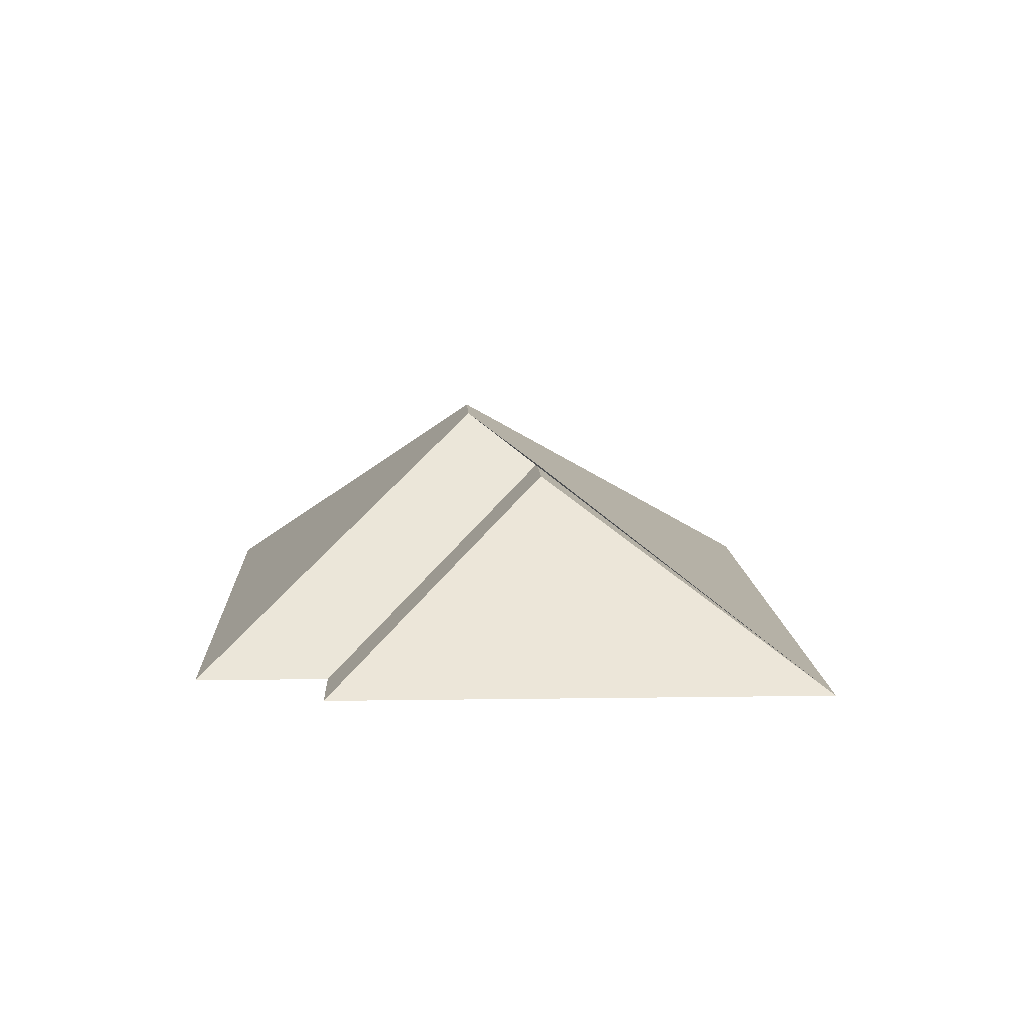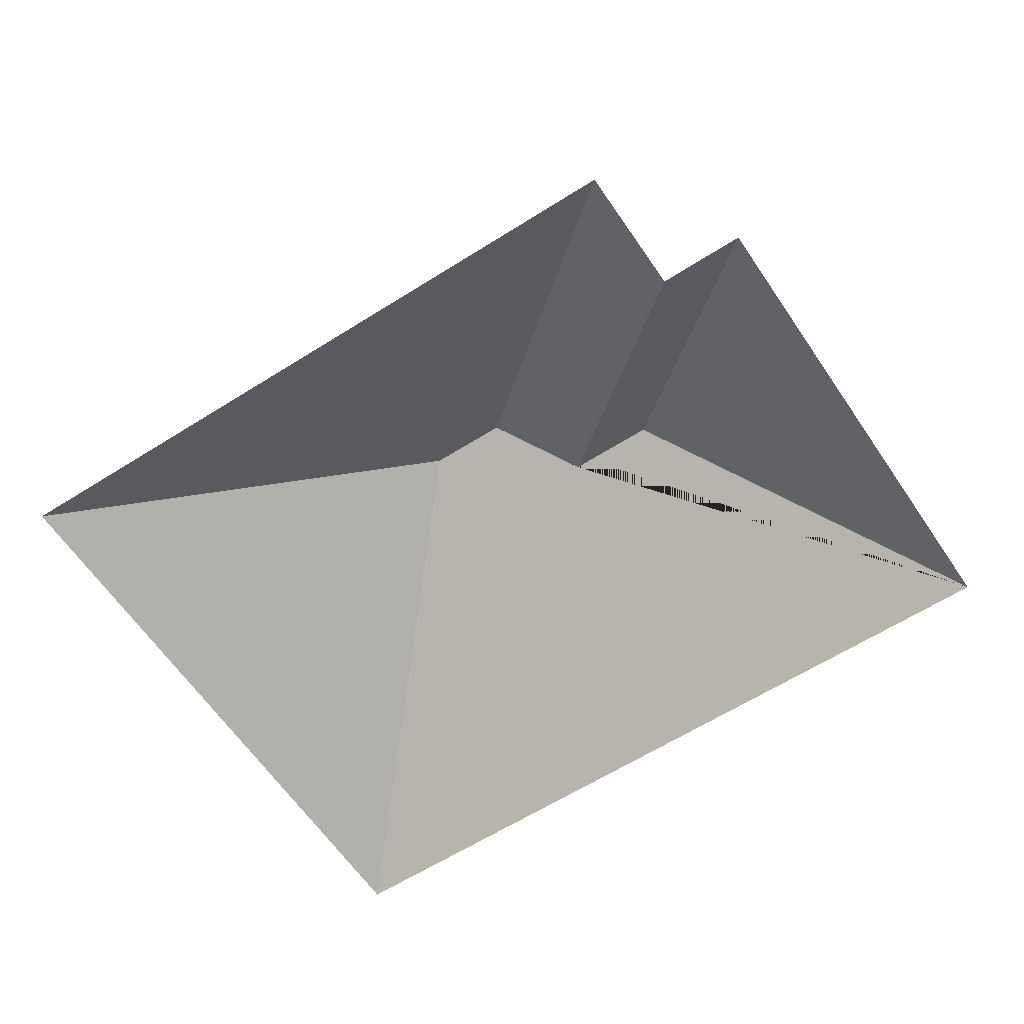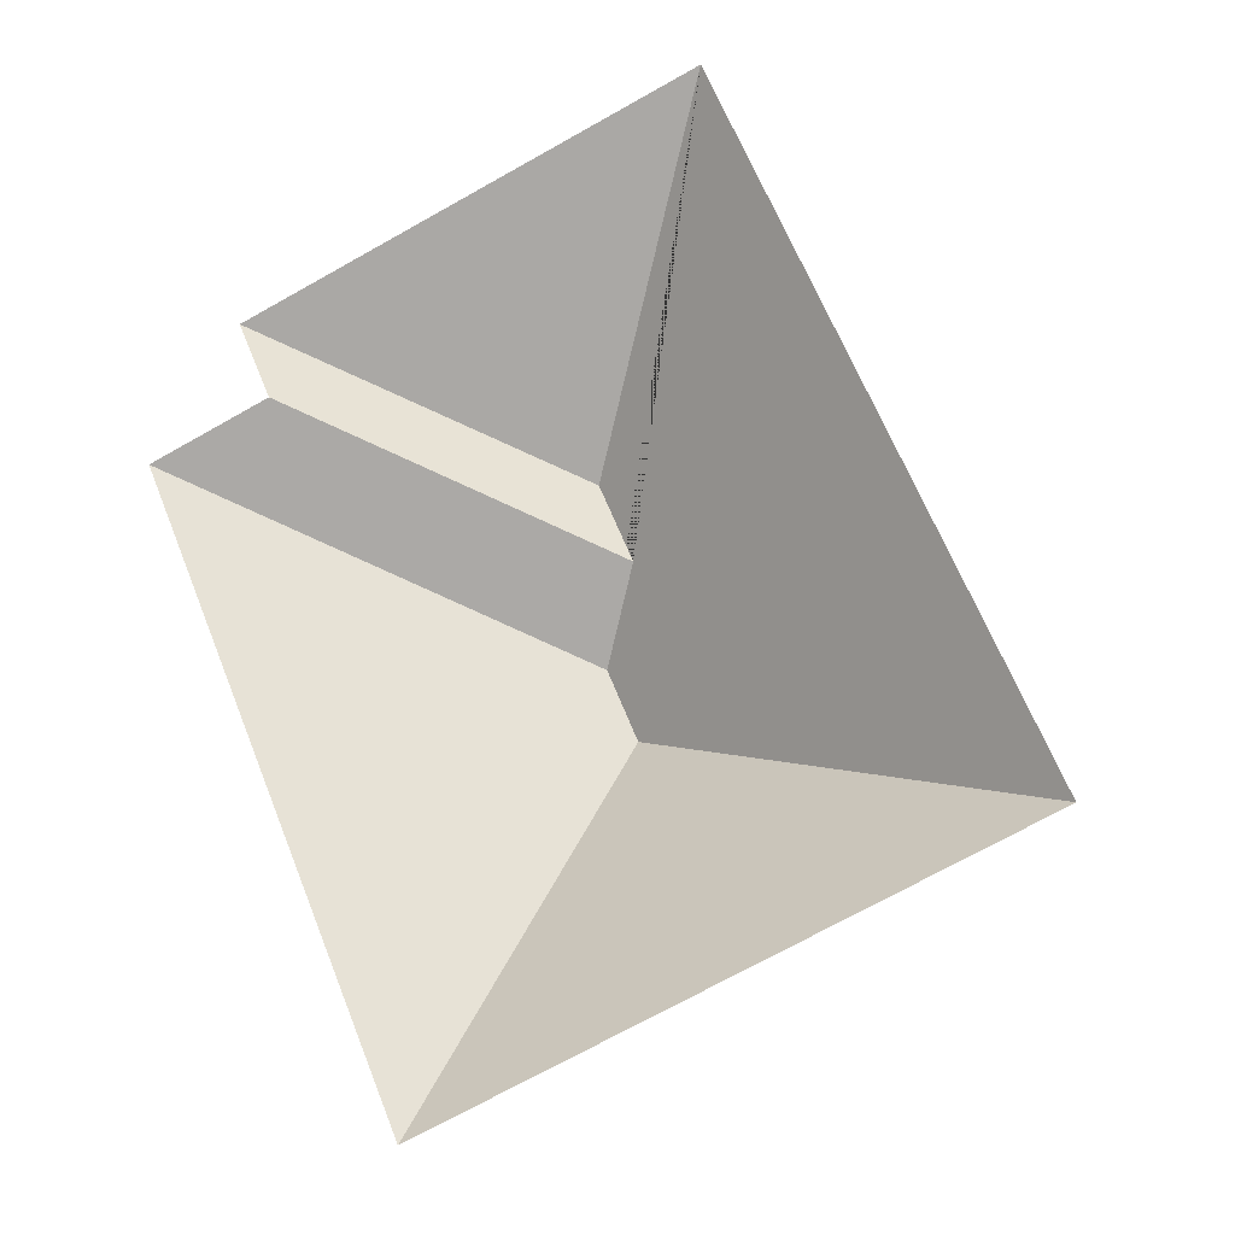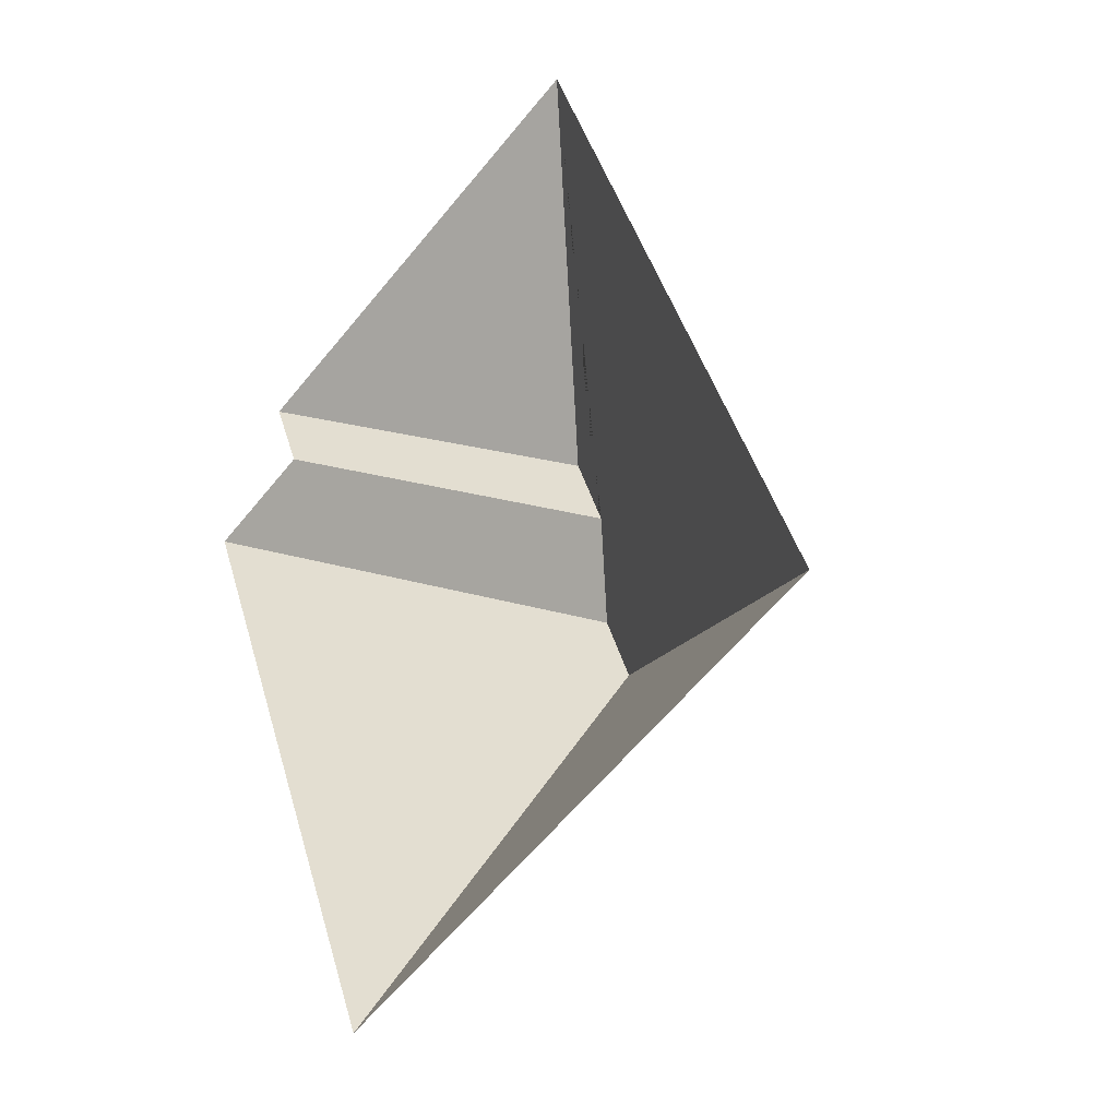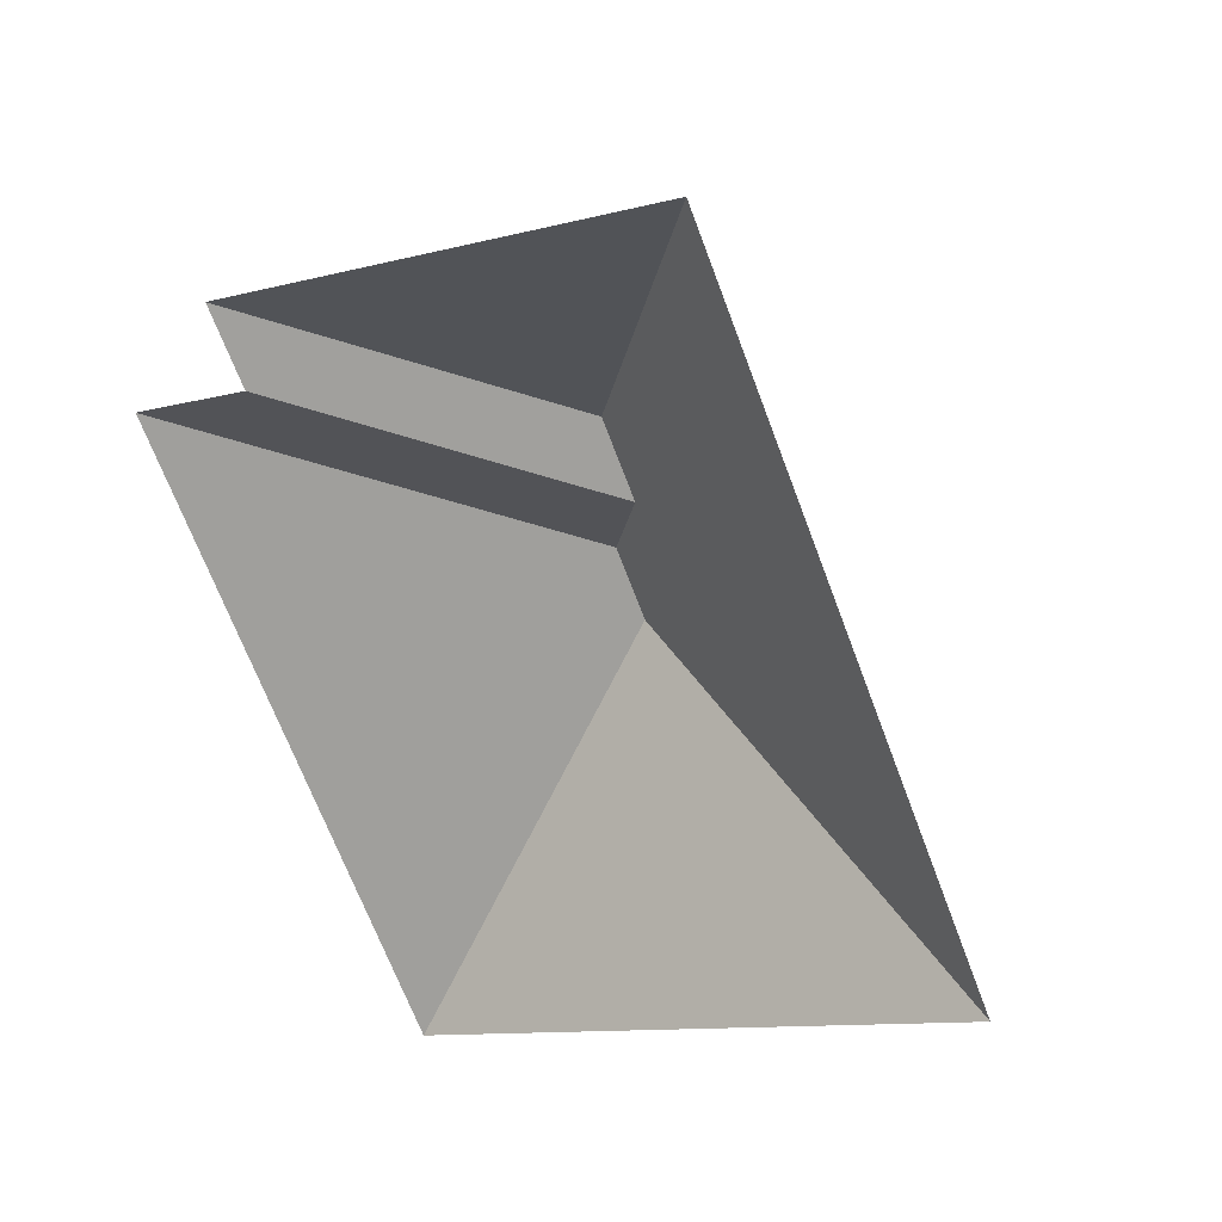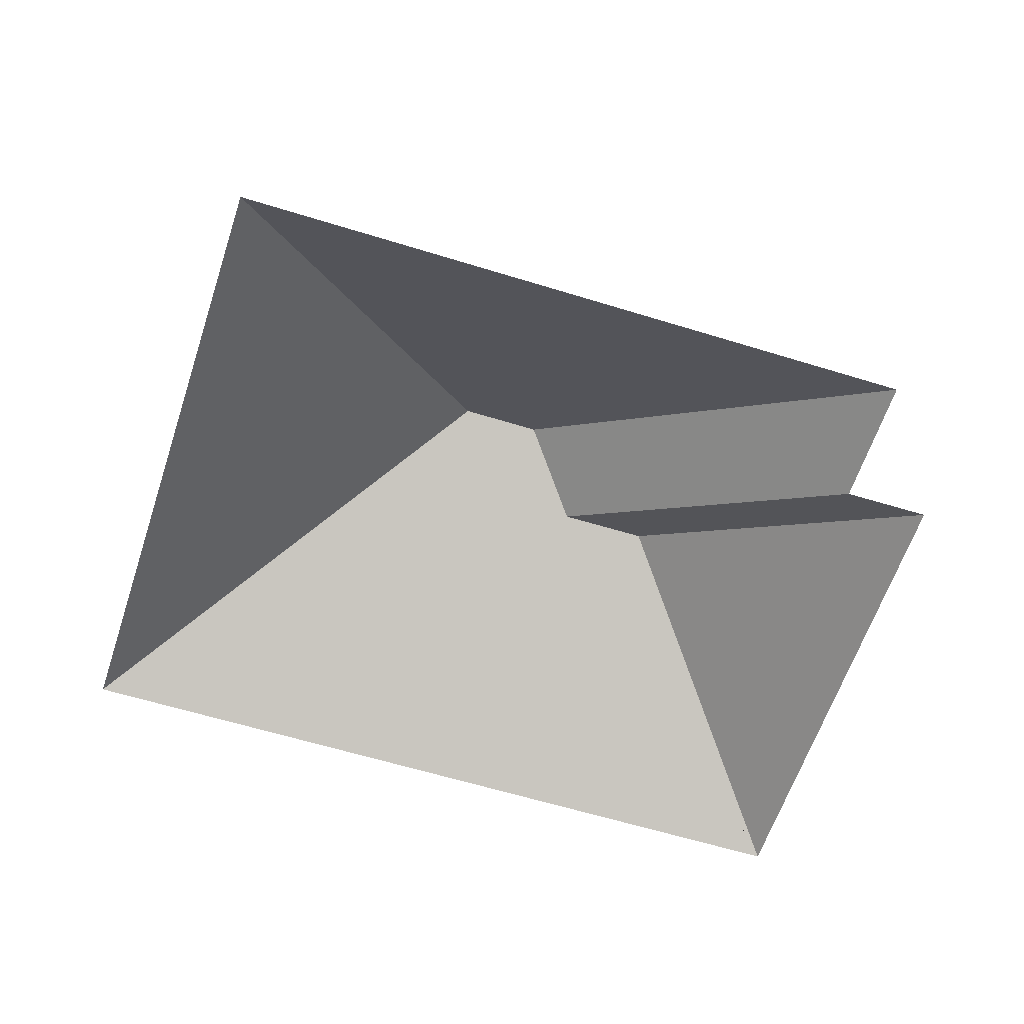
<metadata>
{"format":"obj","ext":"obj","renderer":"f3d","projection":"perspective","resolution":1024,"background":"white","views":[{"elev":9.7,"azim":-25.1,"up":"+Y"},{"elev":-59.6,"azim":-79.4,"up":"+Y"},{"elev":-19.5,"azim":18.9,"up":"+Z"},{"elev":-30.9,"azim":47.1,"up":"+Z"},{"elev":33.3,"azim":25.7,"up":"+Z"},{"elev":-59.0,"azim":-130.6,"up":"+Y"}]}
</metadata>
<code>
o CG10_500_043070_0050_roof
v 95.63 75 -313.9
v 272.8 75 -239.7
v 137 145 -190.7
v 127.5 145 -168
v 140.5 130.2 -141.1
v 130 130.3 -116.1
v 12.48 75 -115.5
v 49.7 75 -99.74
v 39.27 75 -75.24
v 179.3 75 -16.56
v 95.63 0 -313.9
v 272.8 0 -239.7
v 179.3 0 -16.56
v 39.27 0 -75.24
v 49.7 0 -99.74
v 12.48 0 -115.5
f 9 10 6
f 8 9 6 5
f 4 7 8 5
f 3 1 7 4
f 3 2 1
f 10 2 3 4 5 6

</code>
